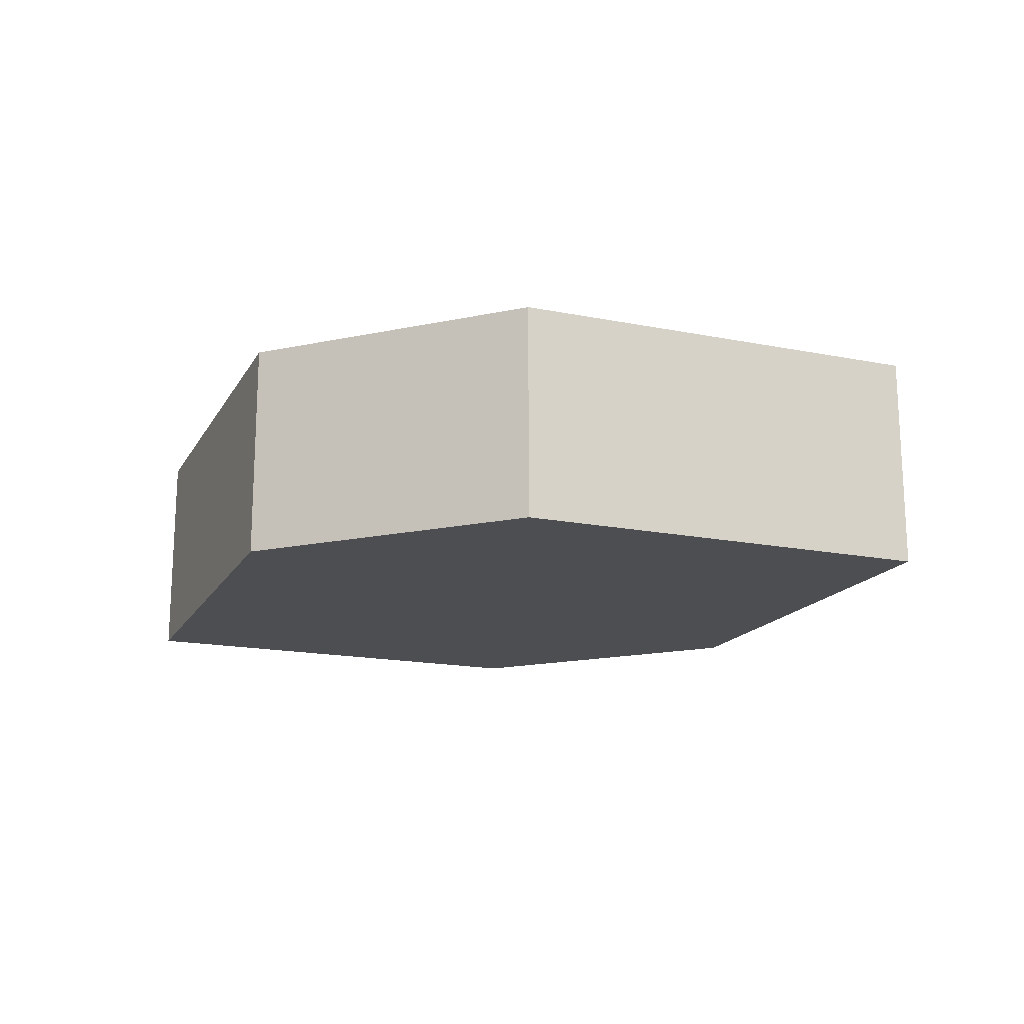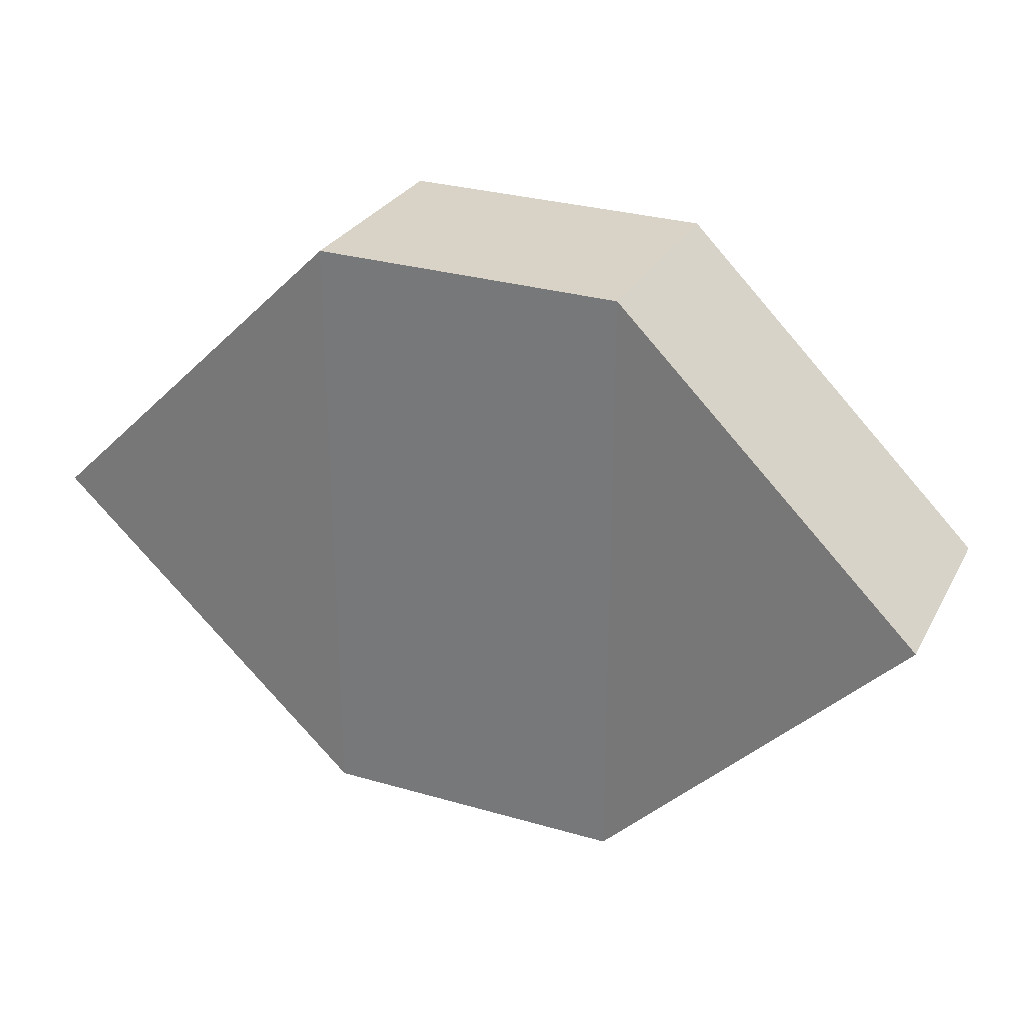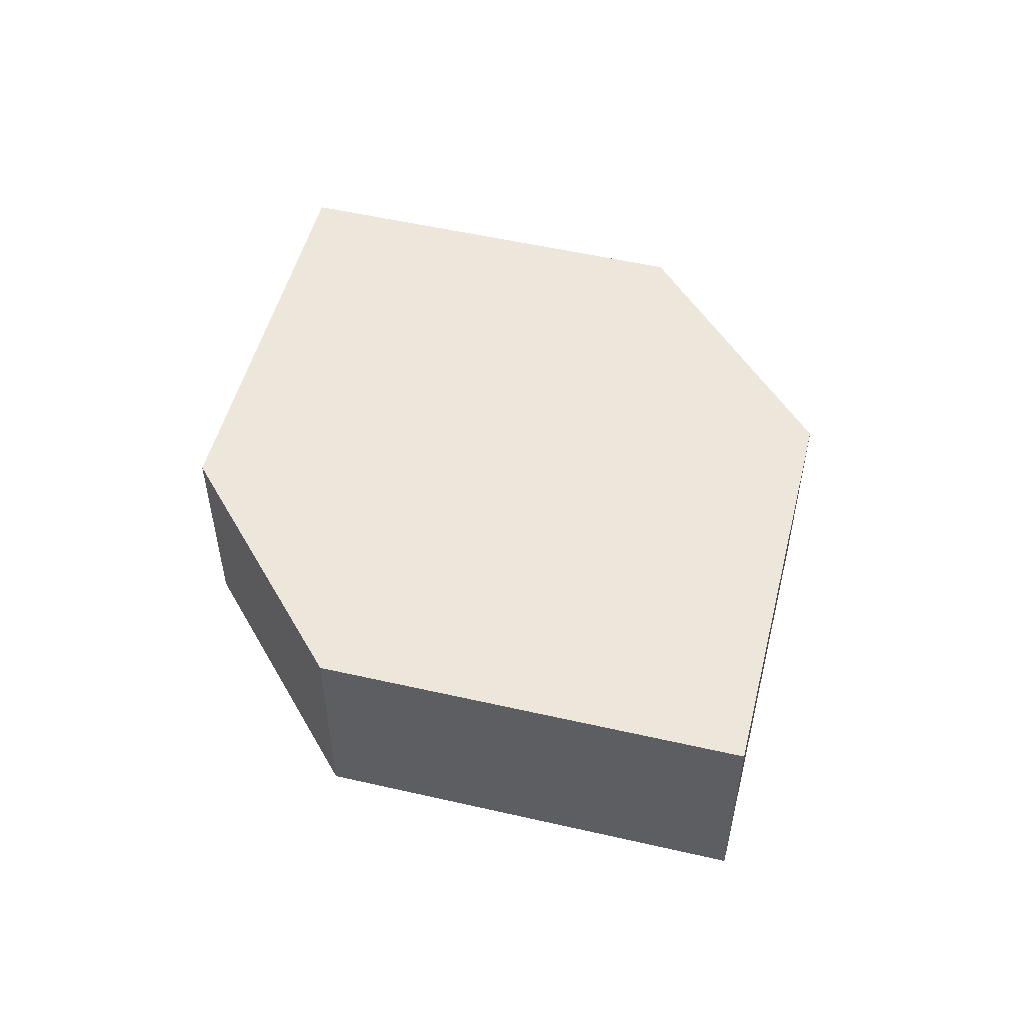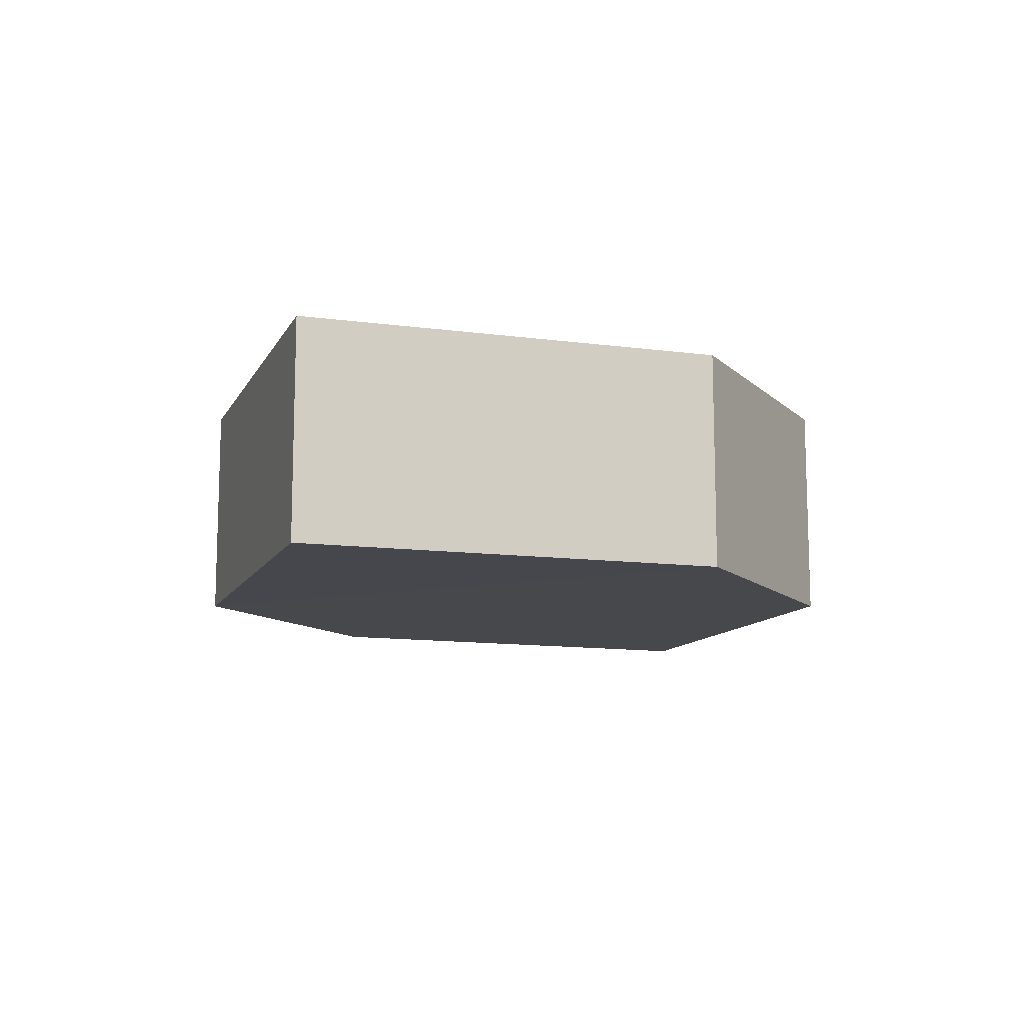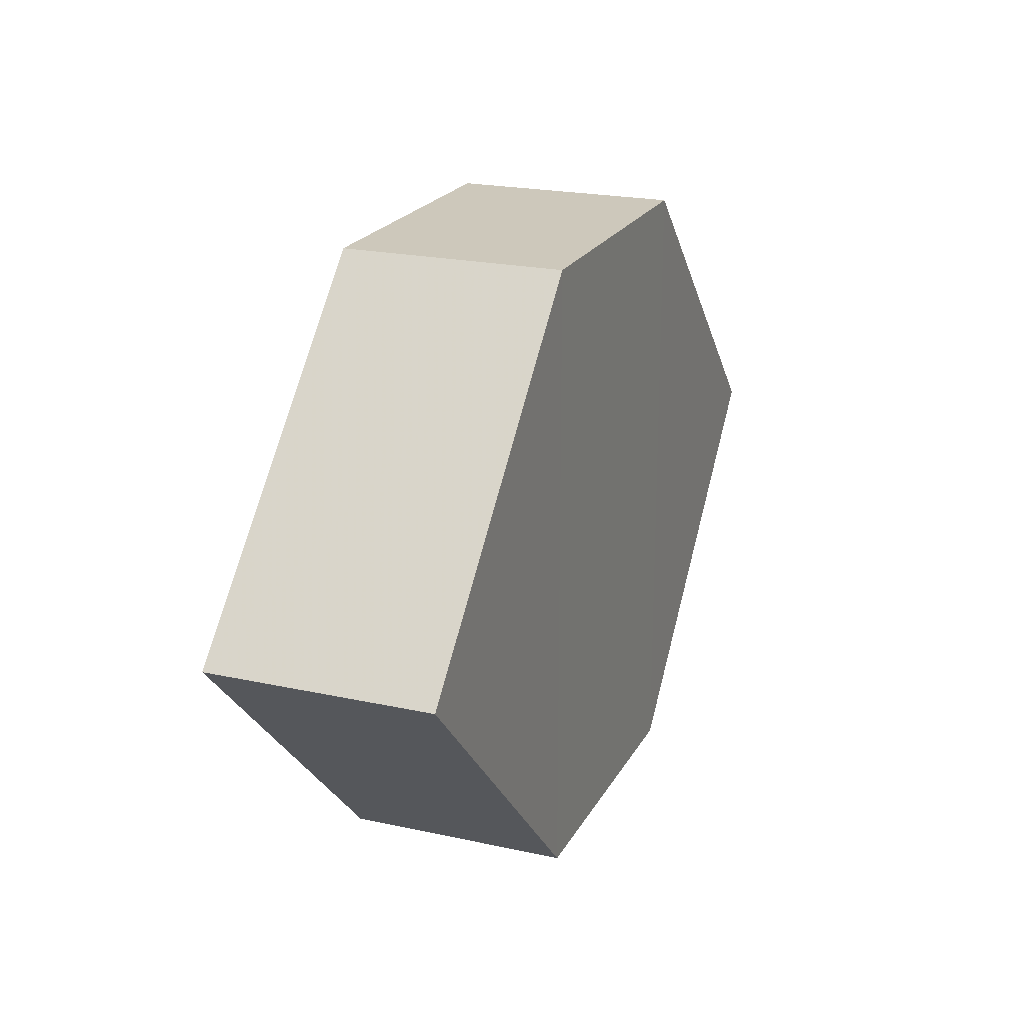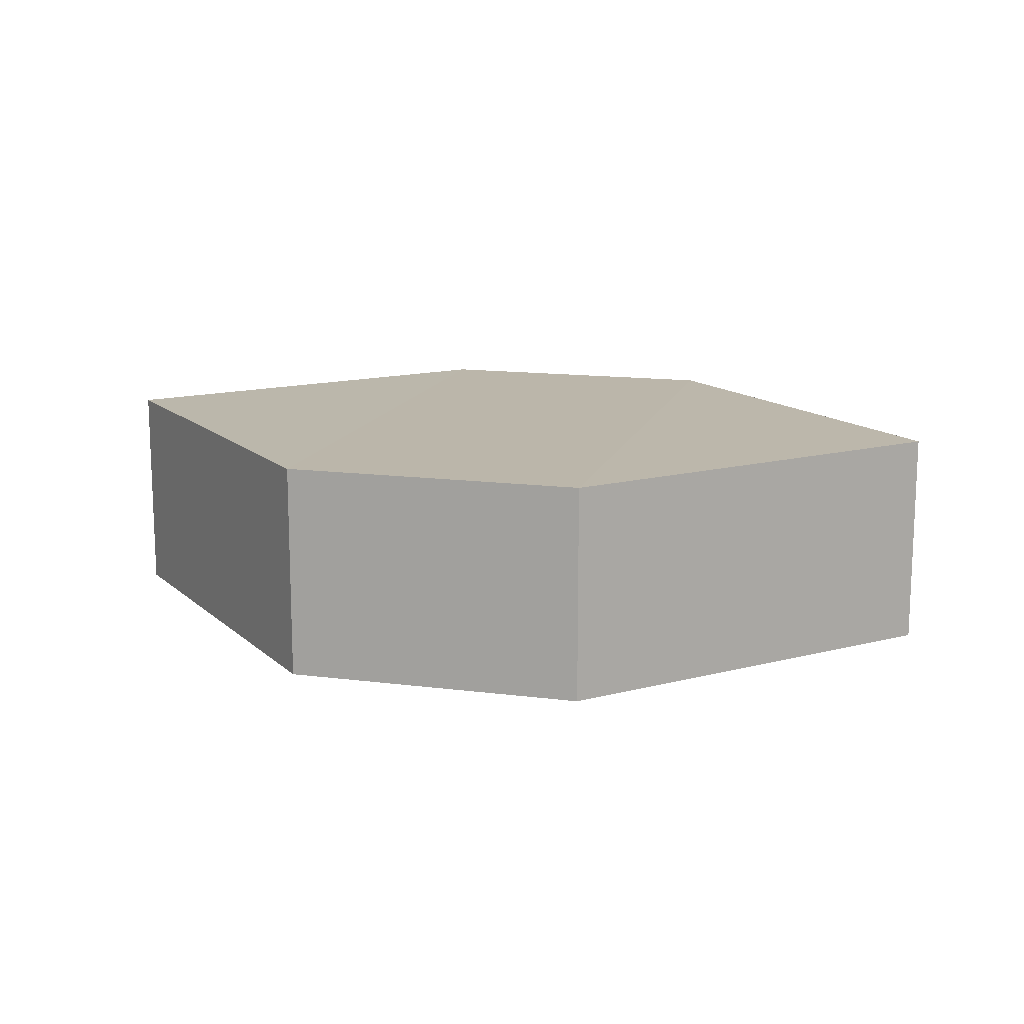
<metadata>
{"format":"obj","ext":"obj","renderer":"f3d","projection":"perspective","resolution":1024,"background":"white","views":[{"elev":-17.1,"azim":-156.6,"up":"+Z"},{"elev":28.5,"azim":-157.6,"up":"+Y"},{"elev":52.0,"azim":59.4,"up":"+Z"},{"elev":-11.3,"azim":116.7,"up":"+Z"},{"elev":21.4,"azim":-68.7,"up":"+Y"},{"elev":14.2,"azim":15.5,"up":"+Z"}]}
</metadata>
<code>
o 8462
v 2244 1884 16.41
v 2244 1884 16.41
v 2244 1884 16.41
v 2244 1884 16.41
v 2244 1884 16.41
v 2244 1884 16.41
v 2244 1884 16.41
v 2244 1884 16.41
v 2244 1884 16.41
v 2244 1884 16.41
v 2244 1884 16.41
v 2244 1884 16.41
v 2244 1884 16.41
v 2244 1884 16.41
v 2244 1884 16.41
v 2244 1884 16.41
v 2244 1884 16.41
v 2244 1884 16.41
v 2244 1884 16.41
v 2244 1884 16.41
v 2244 1884 16.41
v 2244 1884 16.41
v 2244 1884 16.41
v 2244 1884 16.41
v 2244 1884 16.41
v 2244 1884 16.41
v 2244 1884 16.41
v 2244 1884 16.41
v 2244 1884 16.41
v 2244 1884 16.41
v 2244 1884 16.41
v 2244 1884 16.41
f 1 2 3
f 4 3 2
f 5 1 6
f 7 4 8
f 8 9 10
f 11 12 10
f 13 9 14
f 6 15 16
f 17 18 16
f 17 13 19
f 20 15 21
f 22 20 19
f 11 20 23
f 24 13 23
f 19 2 25
f 26 27 25
f 23 28 29
f 30 31 29
f 4 28 32
f 1 32 28

</code>
